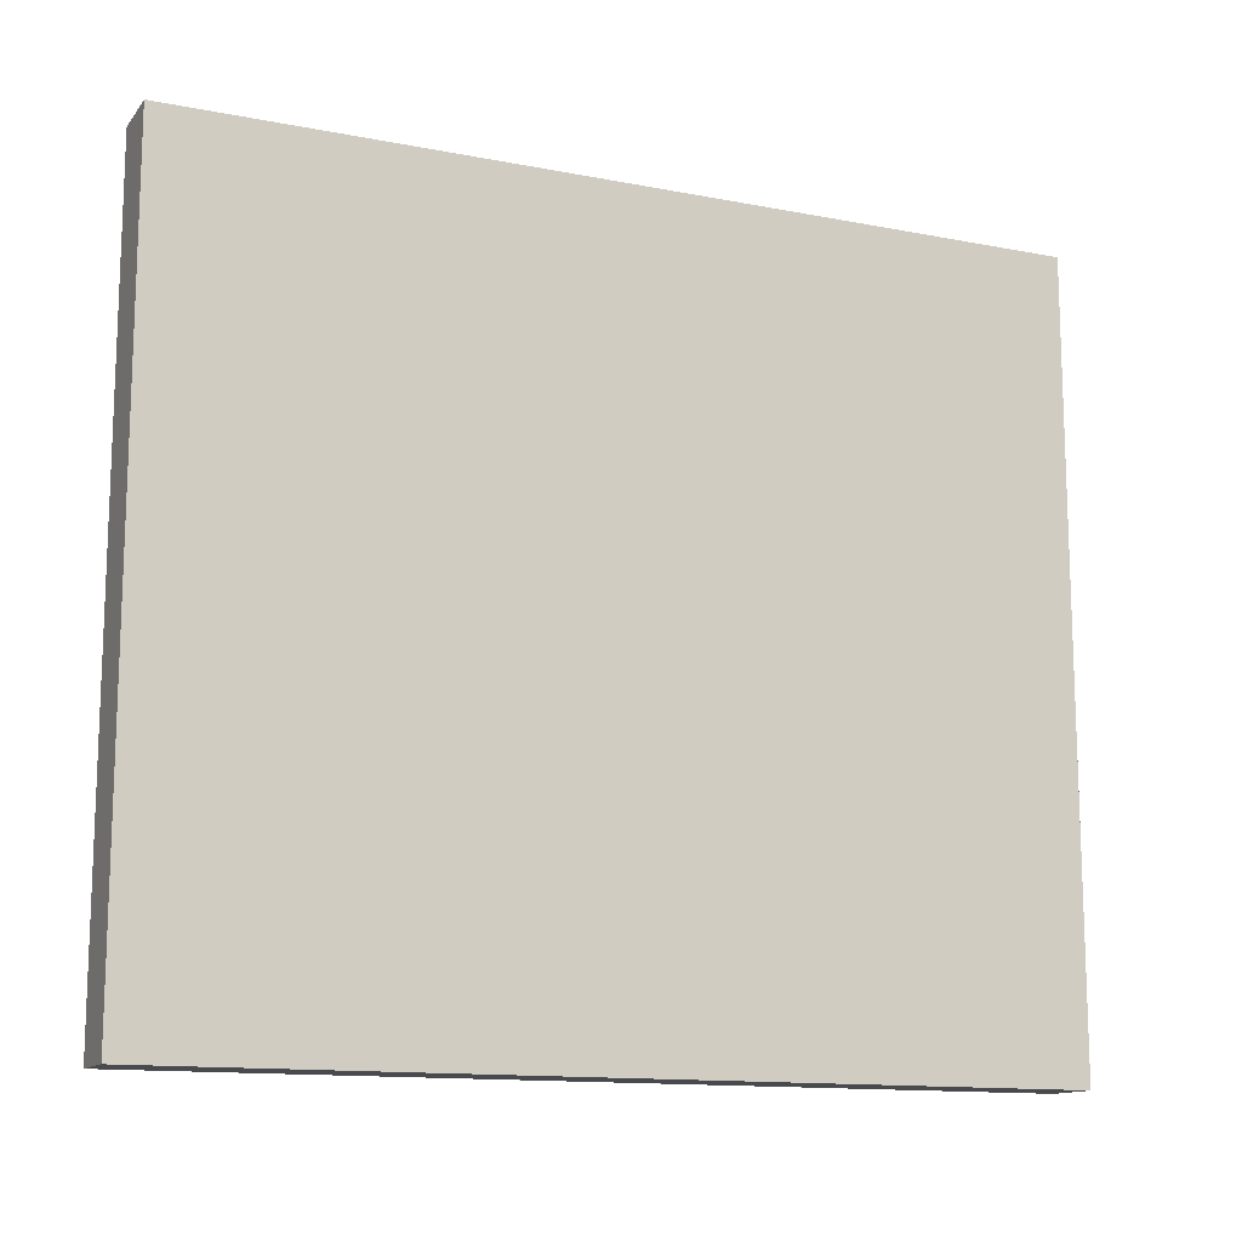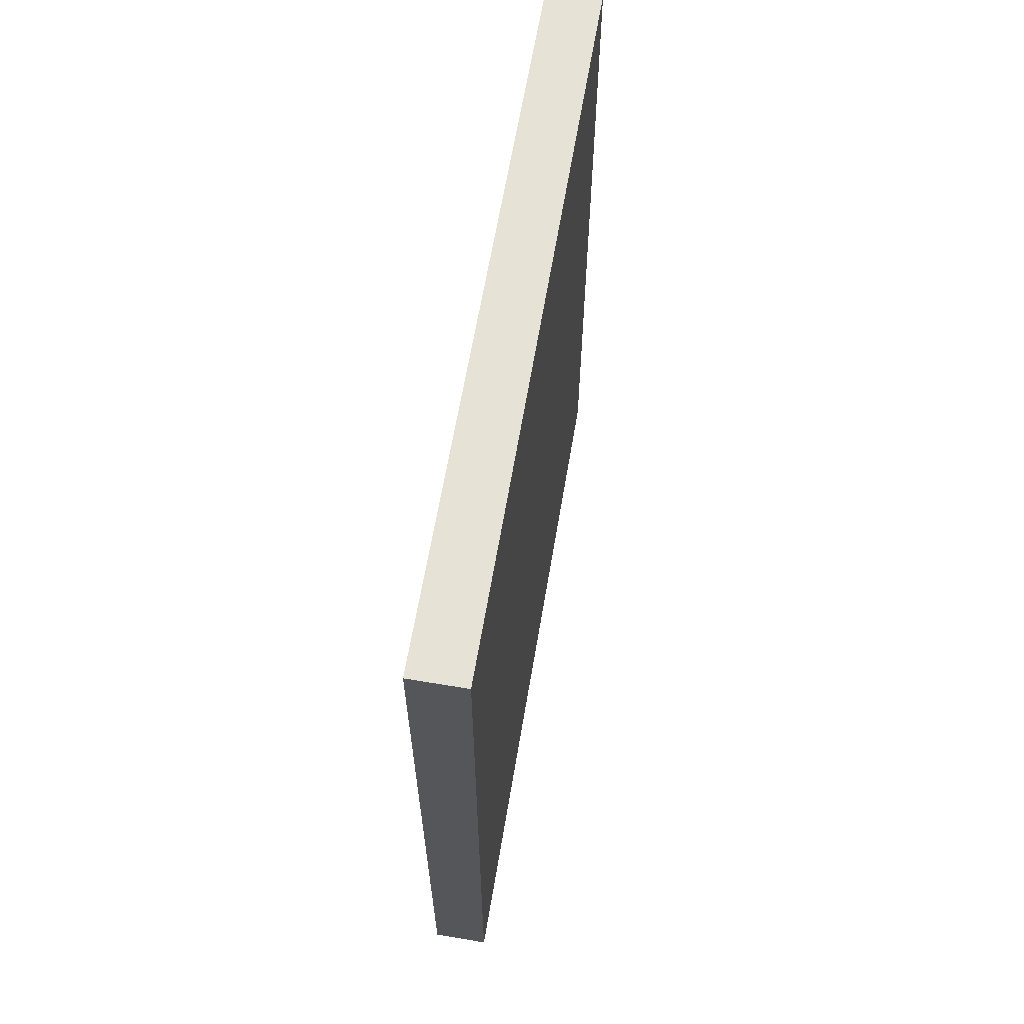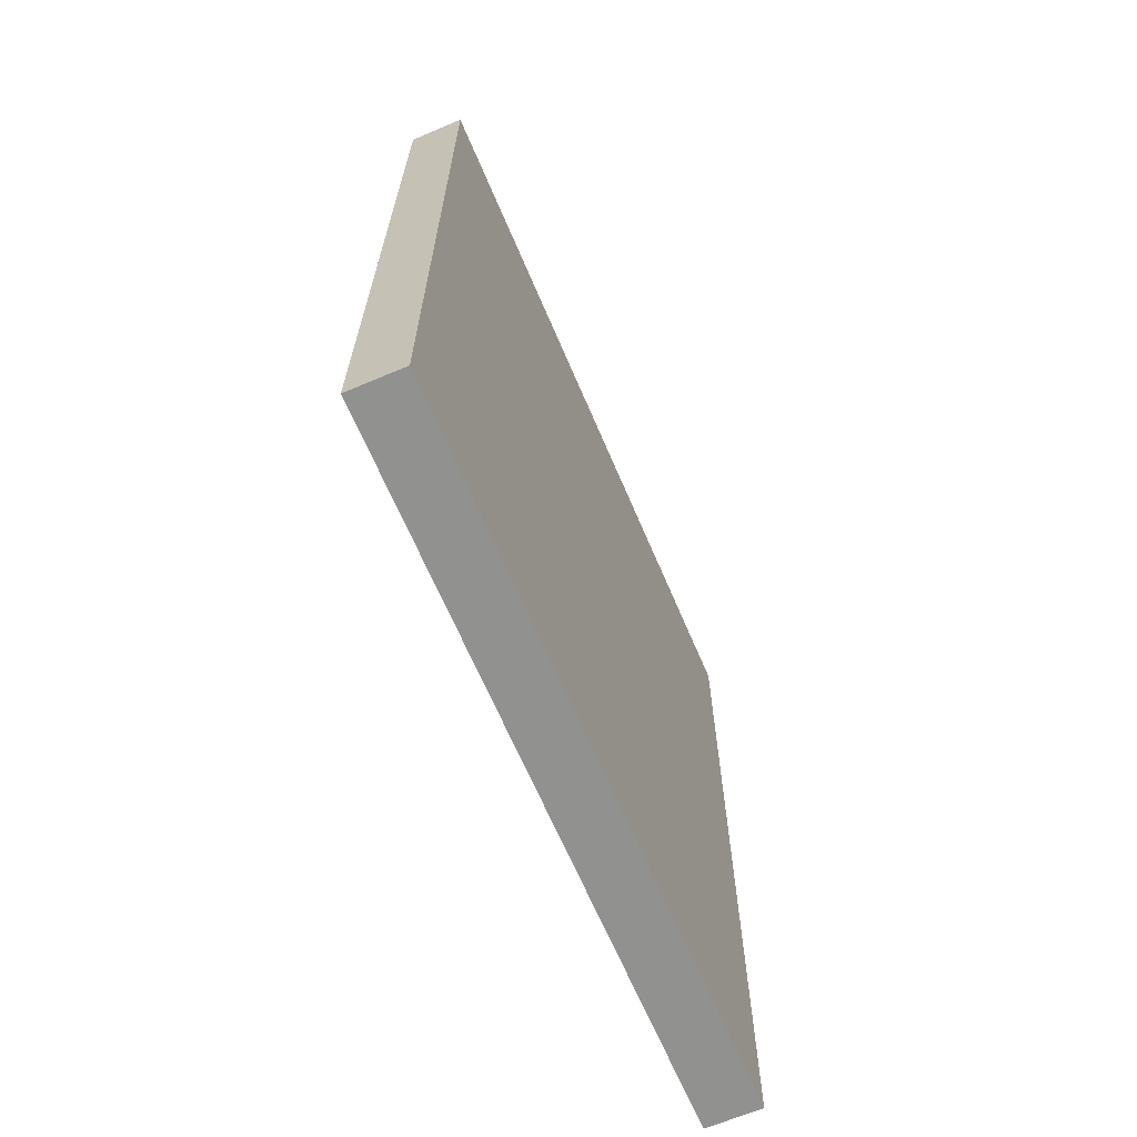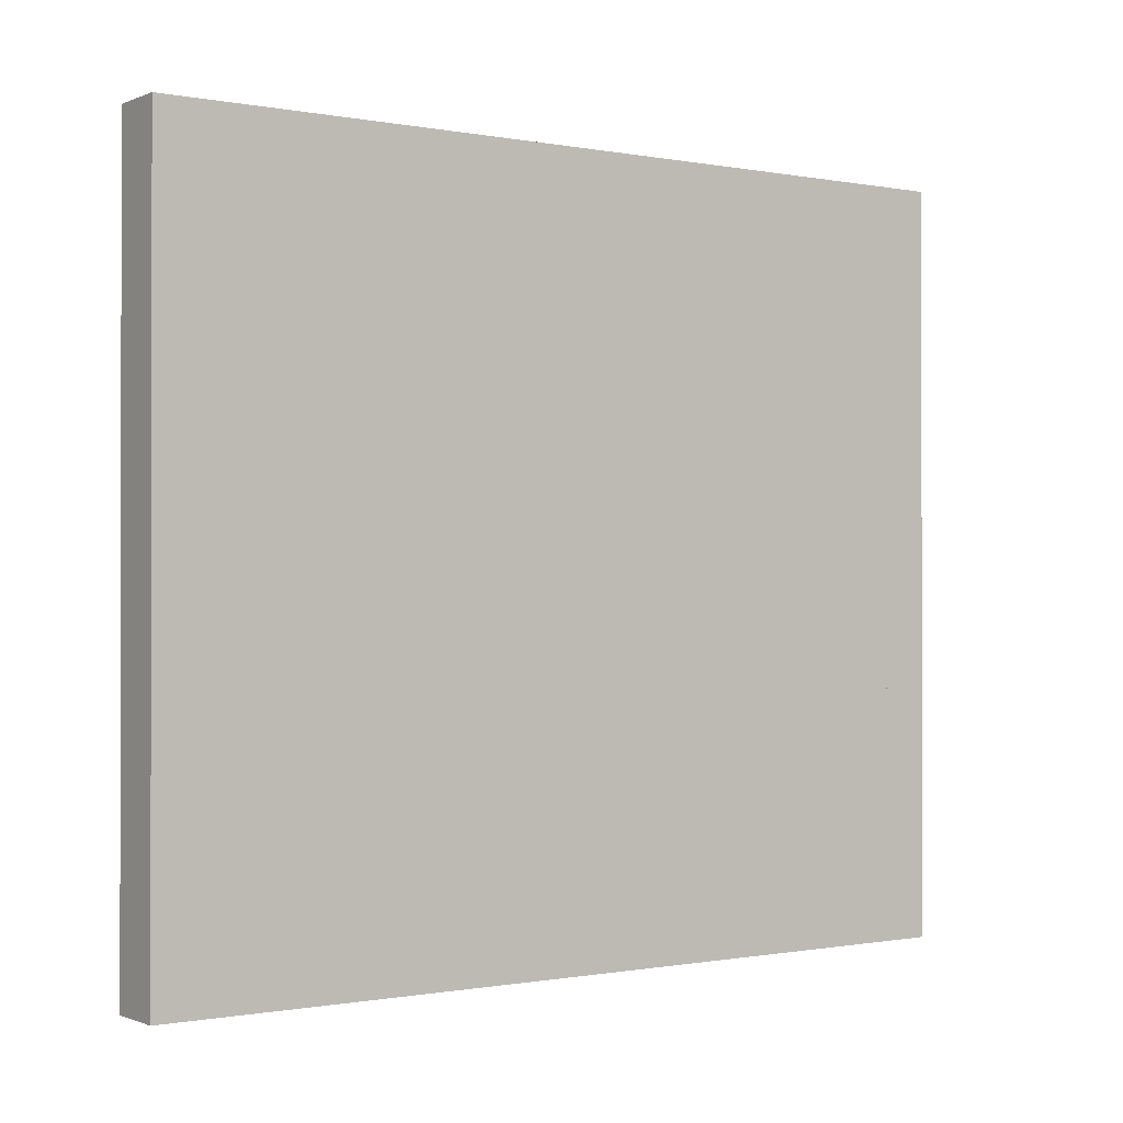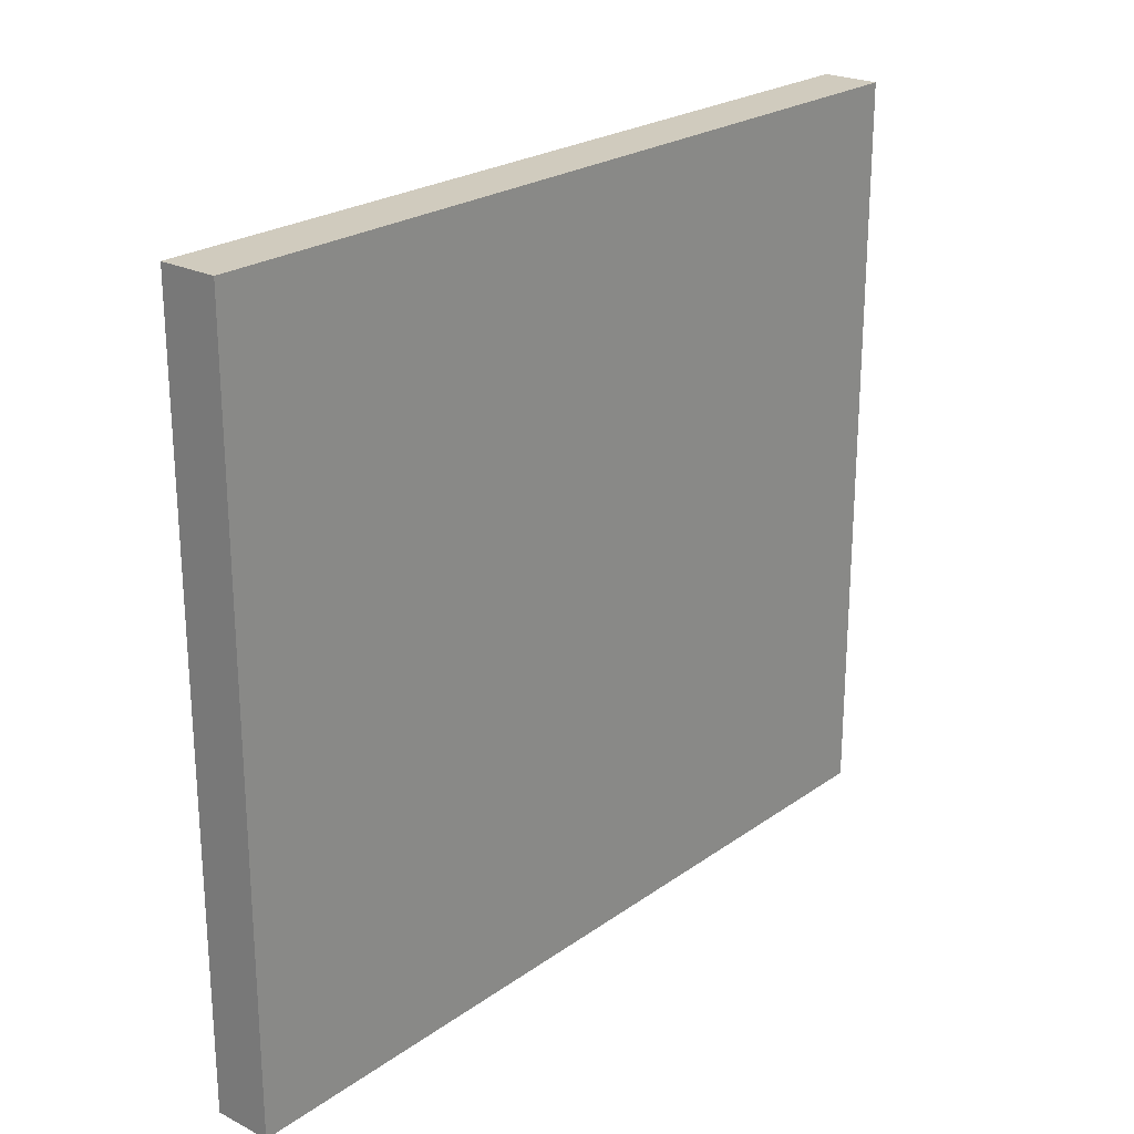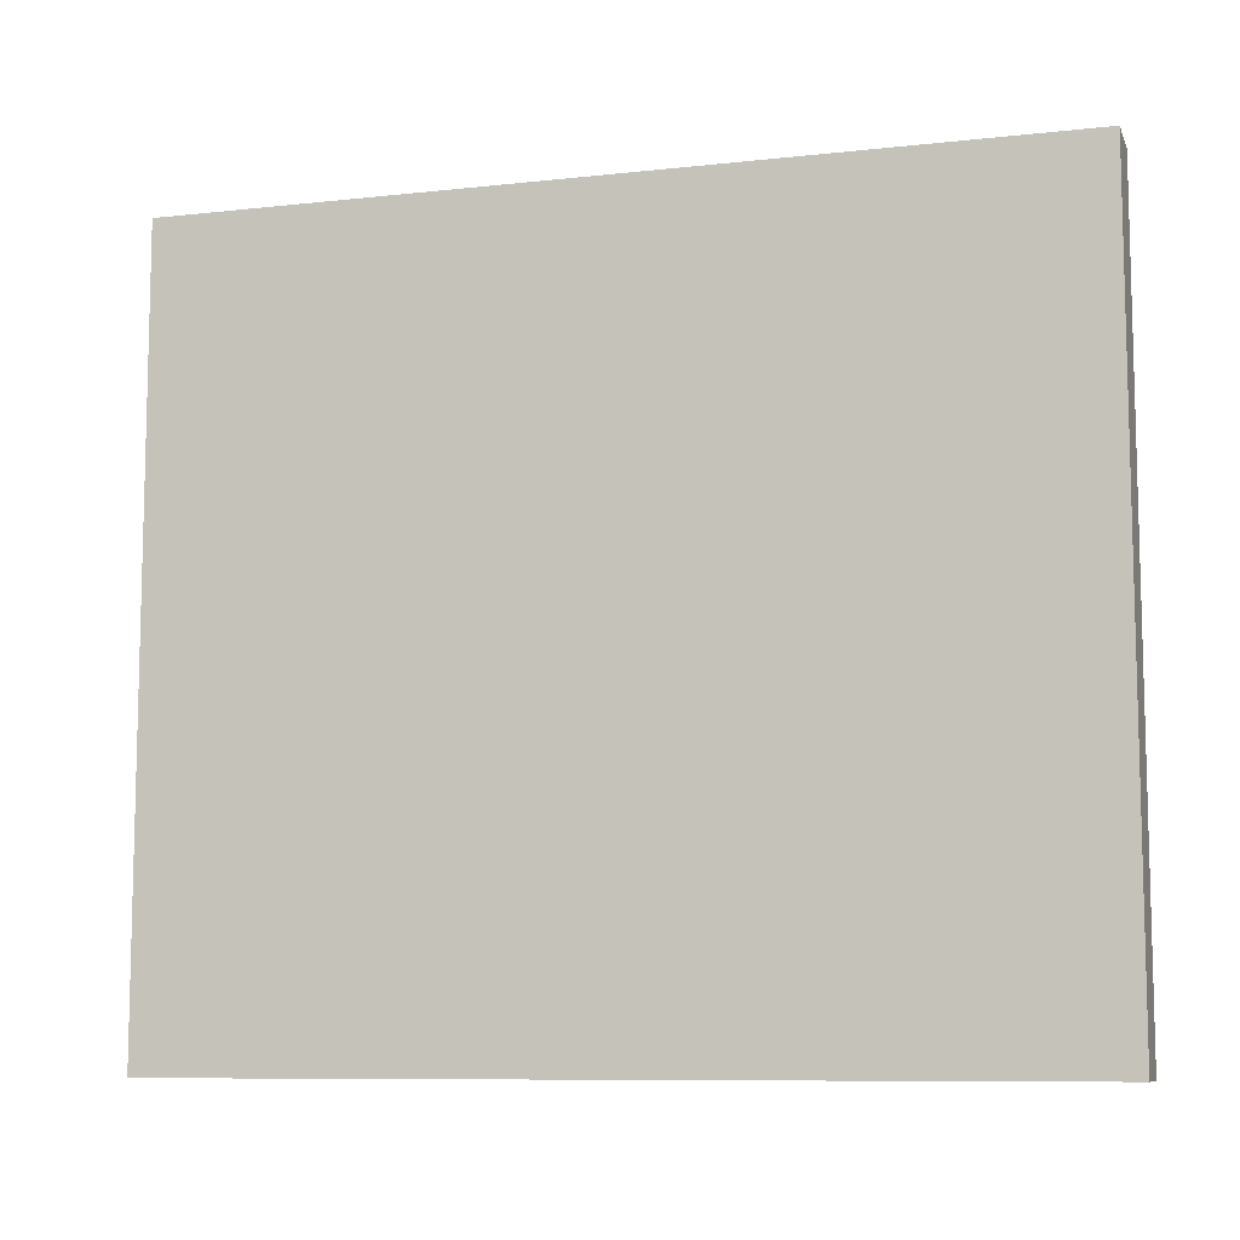
<metadata>
{"format":"obj","ext":"obj","renderer":"f3d","projection":"perspective","resolution":1024,"background":"white","views":[{"elev":-13.2,"azim":66.1,"up":"+Z"},{"elev":63.6,"azim":9.6,"up":"+Y"},{"elev":-66.0,"azim":-157.0,"up":"+Y"},{"elev":-0.6,"azim":-125.1,"up":"+Z"},{"elev":23.5,"azim":-139.6,"up":"+Z"},{"elev":-9.1,"azim":-73.6,"up":"+Z"}]}
</metadata>
<code>
v -0.09375 -1.039 0.1641
v -0.09375 -1.125 0.2656
v -0.09375 -1.062 0.2656
v -0.09375 -0.9922 0.1875
v -0.09375 -0.8828 0.07812
v -0.09375 -0.9609 0.05469
v -0.09375 -1.07 0.1562
v -0.09375 -1.102 0.1562
v -0.09375 -1.141 0.2266
v -0.09375 -1.258 0.2656
v -0.09375 -1.148 0.1484
v -0.09375 -1.156 0.04688
v -0.09375 -1.258 0.09375
v -0.09375 -1.352 0.1484
v -0.09375 -1.398 0.1875
v -0.09375 -1.414 0.2266
v -0.09375 -1.414 0.2422
v -0.09375 -1.398 0.2656
v -0.09375 -1.43 0.2656
v -0.09375 -1.43 0.03125
v -0.09375 -1.367 0.125
v -0.09375 -1.375 0.007812
v -0.09375 -1.391 -0.01562
v -0.09375 -1.43 0
v -0.09375 -1.43 -0.1328
v -0.09375 -1.391 -0.1172
v -0.09375 -1.375 -0.1406
v -0.09375 -1.43 -0.1562
v -0.09375 -1.32 -0.2109
v -0.09375 -1.352 -0.2188
v -0.09375 -1.367 -0.25
v -0.09375 -1.43 -0.2656
v -0.09375 -1.352 -0.2656
v -0.09375 -1.242 -0.2656
v -0.09375 -1.32 -0.1875
v -0.09375 -1.242 -0.1406
v -0.09375 -1.164 -0.2344
v -0.09375 -1.164 -0.2656
v -0.09375 -1.102 -0.2109
v -0.09375 -1.117 -0.2656
v -0.09375 -0.9141 -0.2109
v -0.09375 -0.9297 -0.2656
v -0.09375 -0.8203 -0.2656
v -0.09375 -0.8203 -0.25
v -0.09375 -0.9922 -0.1328
v -0.09375 -0.8984 -0.1484
v -0.09375 -0.8203 0.1484
v -0.09375 -0.9141 0.2031
v -0.09375 -0.8203 0.2109
v -0.09375 -0.8203 0.2656
v -0.09375 -0.9688 0.2656
v -0.09375 -1.016 0.2656
v -0.09375 -1.023 0.07812
v -0.09375 -0.9844 0
v -0.09375 -0.9922 0
v -0.09375 -1.086 0.05469
v -0.09375 -0.8047 -0.2812
v -0.09375 -1.445 -0.2812
v -0.09375 -1.445 0.2812
v -0.09375 -0.8047 0.2812
v -0.09375 -0.7812 0.3047
v -0.09375 -0.7812 -0.3047
v -0.09375 -1.469 -0.3047
v -0.09375 -1.469 0.3047
v -0.04688 -1.469 0.3047
v -0.04688 -0.7812 0.3047
v -0.04688 -0.7812 -0.3047
v -0.04688 -1.469 -0.3047
v -0.09375 -1.141 0.02344
v -0.09375 -1.164 -0.007812
v -0.09375 -1.18 0.01562
v -0.09375 -1.18 0.03906
v -0.09375 -1.258 0.01562
v -0.09375 -1.32 0.07812
v -0.09375 -1.117 -0.1328
v -0.09375 -1.102 -0.08594
v -0.09375 -0.9766 -0.1016
v -0.09375 -0.9297 -0.1094
v -0.09375 -0.9141 -0.1094
v -0.09375 -0.9141 -0.1016
v -0.09375 -0.9141 -0.0625
v -0.09375 -0.9141 -0.05469
v -0.09375 -0.9297 -0.04688
v -0.09375 -0.9453 -0.03125
v -0.09375 -1.148 -0.1406
v -0.09375 -1.148 -0.08594
v -0.09375 -1.109 -0.03125
v -0.09375 -1.094 -0.0625
v -0.09375 -1.031 -0.08594
v -0.09375 -0.9766 -0.08594
v -0.09375 -0.9531 -0.08594
v -0.09375 -0.9297 -0.1016
v -0.09375 -1.141 -0.04688
v -0.09375 -1.141 -0.03125
v -0.09375 -1.102 -0.007812
v -0.09375 -1.086 -0.03125
v -0.09375 -1.023 -0.05469
v -0.09375 -0.9531 -0.07812
v -0.09375 -0.9375 -0.07812
v -0.09375 -0.9375 -0.08594
v -0.09375 -0.9297 -0.0625
v -0.09375 -0.9297 -0.05469
v -0.09375 -0.9453 -0.05469
v -0.09375 -0.9453 -0.04688
v -0.09375 -0.9609 -0.04688
v -0.09375 -0.9609 -0.03125
v -0.09375 -1.008 -0.01562
v -0.09375 -1.023 -0.01562
v -0.09375 -1.07 0
v -0.09375 -1.078 0.02344
v -0.09375 -1.141 0.007812
v -0.09375 -1.164 -0.0625
v -0.09375 -1.188 -0.04688
v -0.09375 -1.188 -0.02344
v -0.09375 -1.352 0.08594
v -0.09375 -1.336 0.05469
v -0.09375 -1.336 -0.03125
v -0.09375 -1.359 -0.03906
v -0.09375 -1.359 -0.08594
v -0.09375 -1.336 -0.09375
v -0.09375 -1.305 -0.1484
v -0.09375 -1.273 0
v -0.09375 -1.312 0.01562
v -0.09375 -1.281 -0.07031
v -0.09375 -1.273 -0.1328
v -0.09375 -1.289 -0.1016
v -0.09375 -1.242 -0.0625
v -0.09375 -1.258 -0.05469
v -0.09375 -1.07 -0.03125
v -0.09375 -1.086 -0.007812
v -0.09375 -1.023 -0.02344
v -0.09375 -1.055 -0.03125
v -0.09375 -1.023 -0.04688
v -0.09375 -1.008 -0.02344
v -0.09375 -1.008 -0.04688
v -0.09375 -1.102 0.1562
v -0.09375 -1.102 0.1562
v -0.09375 -1.102 0.1562
v -0.09375 -1.102 0.1562
f 1 2 3
f 1 6 7
f 1 7 2
f 2 7 8
f 53 8 7
f 53 7 6
f 1 3 4
f 1 4 5
f 1 5 6
f 47 5 4
f 47 4 48
f 51 48 4
f 51 4 52
f 52 4 3
f 2 8 9
f 8 56 11
f 8 11 9
f 56 69 11
f 87 94 95
f 56 110 69
f 111 109 95
f 111 95 94
f 2 9 10
f 10 9 11
f 10 11 12
f 10 12 13
f 34 36 37
f 34 37 38
f 11 69 12
f 12 72 13
f 13 72 73
f 70 111 94
f 70 114 73
f 70 73 71
f 71 73 72
f 36 127 86
f 36 86 85
f 36 85 37
f 127 128 114
f 127 114 113
f 127 113 112
f 127 112 86
f 86 112 93
f 73 114 128
f 73 128 122
f 10 13 14
f 10 14 15
f 10 15 16
f 10 16 17
f 10 17 18
f 13 73 74
f 13 74 21
f 13 21 14
f 21 74 115
f 74 73 122
f 74 122 116
f 116 122 123
f 18 17 19
f 19 17 16
f 19 16 20
f 20 16 15
f 20 15 21
f 20 21 22
f 28 27 29
f 28 29 30
f 28 30 31
f 28 31 32
f 32 31 33
f 14 21 15
f 21 115 22
f 22 115 116
f 22 116 117
f 27 120 121
f 27 121 35
f 27 35 29
f 74 116 115
f 116 123 117
f 117 123 122
f 117 122 124
f 117 124 120
f 122 128 124
f 120 126 125
f 120 125 121
f 120 124 126
f 20 22 23
f 20 23 24
f 25 26 27
f 25 27 28
f 22 117 118
f 22 118 23
f 26 119 120
f 26 120 27
f 117 120 119
f 117 119 118
f 24 23 25
f 25 23 26
f 23 118 26
f 26 118 119
f 33 31 34
f 34 31 30
f 34 30 29
f 34 29 35
f 34 35 36
f 91 98 99
f 91 99 100
f 83 102 103
f 83 103 104
f 121 125 36
f 121 36 35
f 125 126 127
f 125 127 36
f 126 124 128
f 126 128 127
f 38 37 39
f 38 39 40
f 40 39 41
f 40 41 42
f 42 41 43
f 43 41 44
f 44 41 45
f 44 45 46
f 44 46 5
f 44 5 47
f 45 77 46
f 46 77 78
f 46 78 79
f 46 79 5
f 5 79 80
f 5 80 81
f 5 81 82
f 5 82 83
f 5 83 84
f 77 90 91
f 77 91 92
f 77 92 78
f 90 98 91
f 91 100 92
f 92 100 101
f 92 101 80
f 80 101 81
f 82 102 83
f 83 104 84
f 84 106 54
f 98 103 101
f 98 101 99
f 99 101 100
f 103 102 101
f 47 48 49
f 47 49 50
f 50 49 51
f 51 49 48
f 53 6 54
f 53 54 55
f 53 55 56
f 53 56 8
f 5 84 54
f 5 54 6
f 55 109 110
f 55 110 56
f 32 43 57
f 32 57 58
f 32 58 19
f 19 58 59
f 19 59 50
f 50 59 60
f 50 60 43
f 43 60 57
f 57 60 61
f 57 61 62
f 57 62 58
f 58 62 63
f 58 63 59
f 59 63 64
f 59 64 60
f 60 64 61
f 61 64 65
f 61 65 66
f 61 66 62
f 62 66 67
f 62 67 63
f 63 67 68
f 63 68 64
f 64 68 65
f 65 68 67
f 65 67 66
f 12 69 70
f 12 70 71
f 12 71 72
f 69 111 70
f 70 94 112
f 70 112 113
f 70 113 114
f 93 112 94
f 41 39 75
f 41 75 45
f 76 87 88
f 76 88 89
f 76 89 77
f 77 89 90
f 45 75 76
f 45 76 77
f 75 39 37
f 75 37 85
f 75 85 76
f 76 85 86
f 76 86 87
f 87 86 93
f 78 92 80
f 78 80 79
f 81 101 82
f 82 101 102
f 84 104 105
f 84 105 106
f 87 93 94
f 69 110 111
f 110 109 111
f 87 95 88
f 88 95 96
f 88 96 89
f 89 96 97
f 89 97 90
f 90 97 98
f 97 103 98
f 54 106 107
f 55 108 109
f 129 130 108
f 133 132 131
f 105 135 134
f 54 107 108
f 54 108 55
f 129 108 131
f 129 131 132
f 129 132 97
f 129 97 96
f 129 96 130
f 130 96 95
f 130 95 109
f 130 109 108
f 133 131 134
f 133 134 135
f 133 135 97
f 133 97 132
f 105 134 107
f 105 107 106
f 103 105 104
f 105 103 135
f 135 103 97
f 107 134 131
f 107 131 108

</code>
